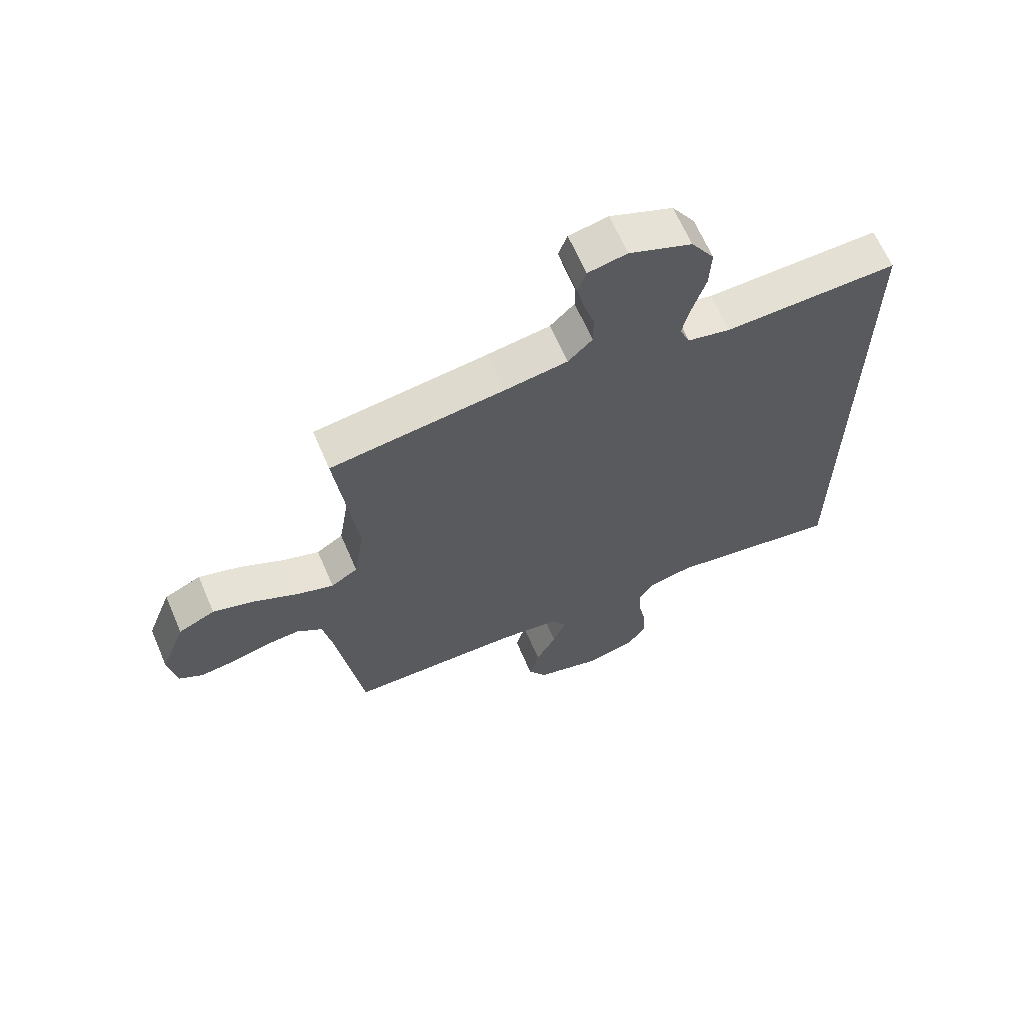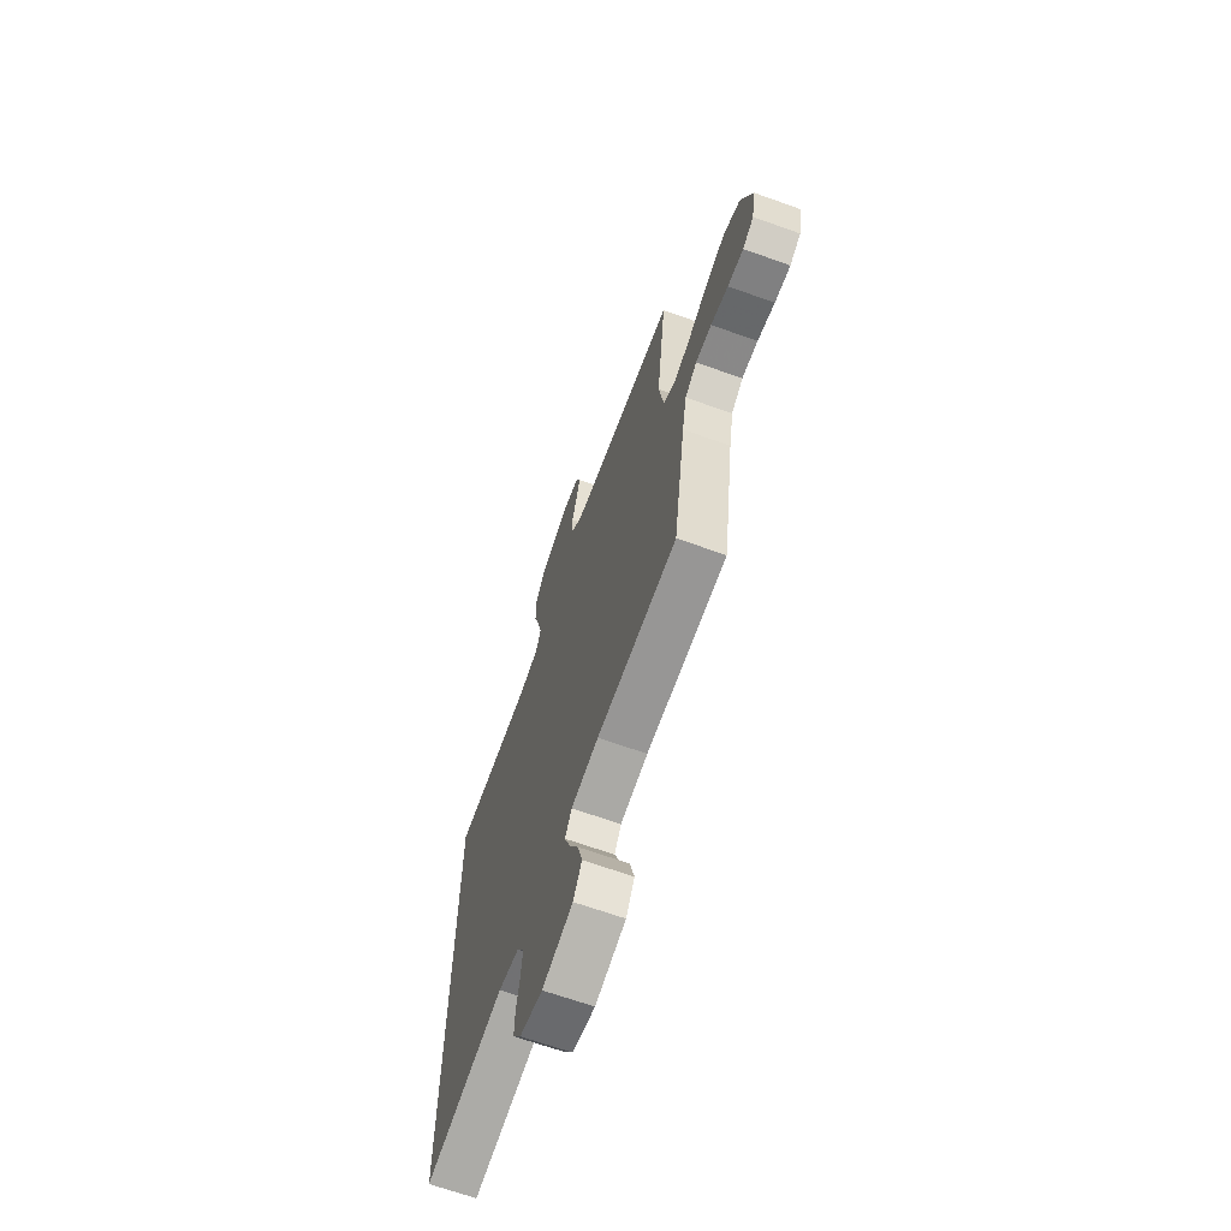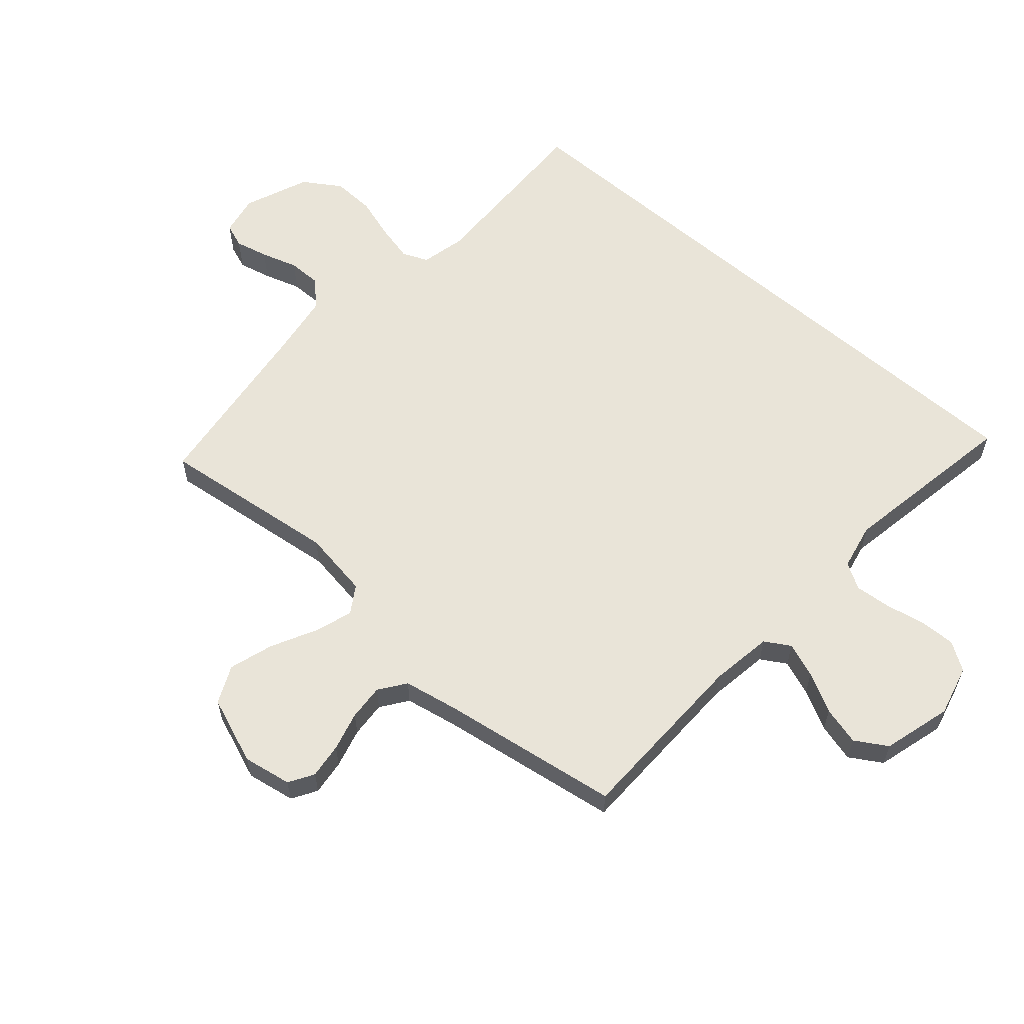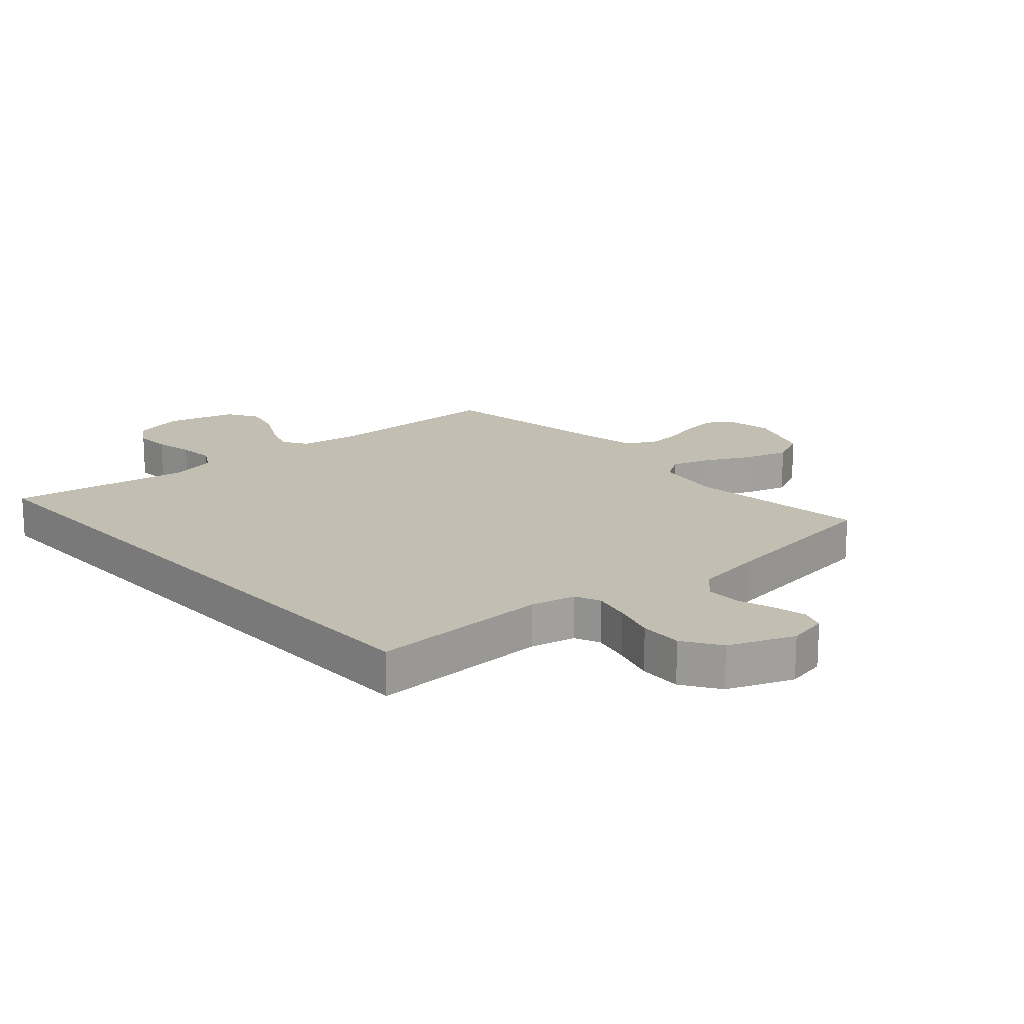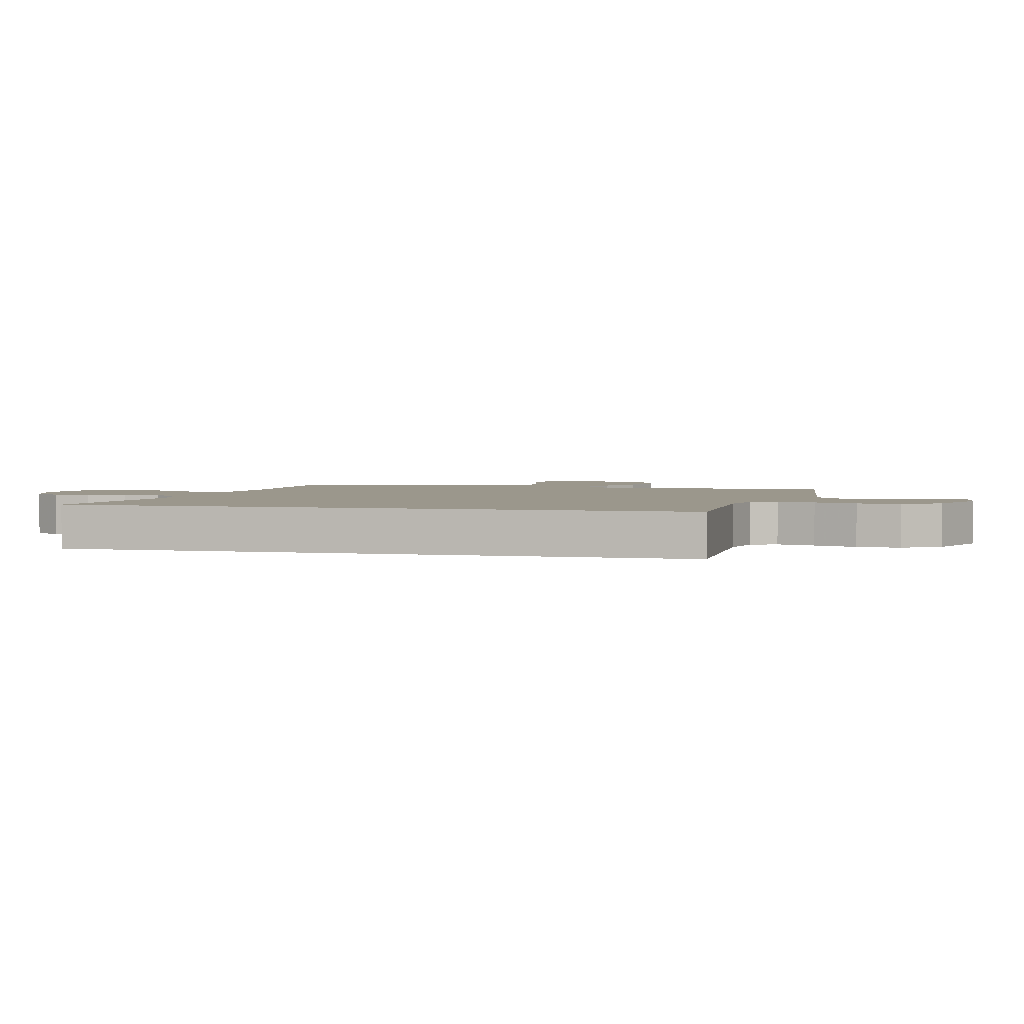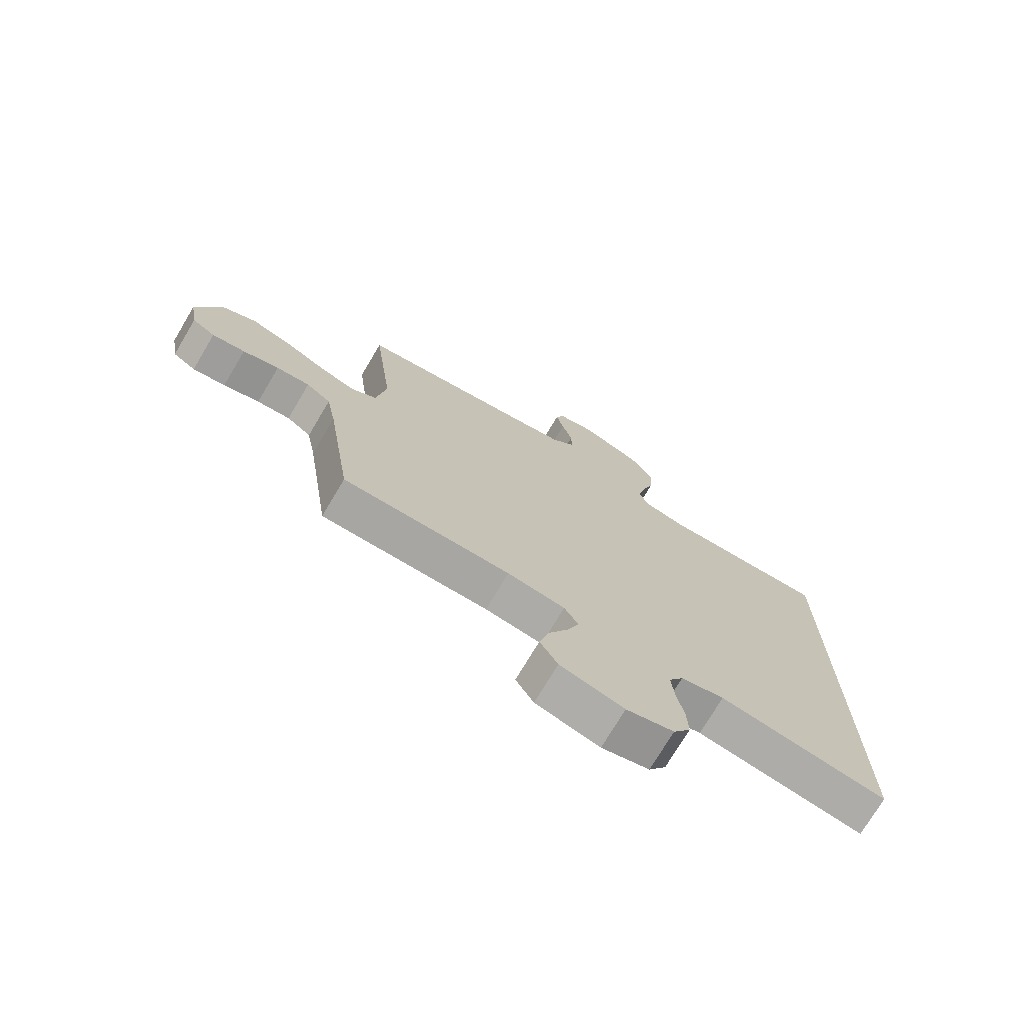
<metadata>
{"format":"obj","ext":"obj","renderer":"f3d","projection":"perspective","resolution":1024,"background":"white","views":[{"elev":65.0,"azim":156.7,"up":"+Z"},{"elev":-66.7,"azim":70.2,"up":"+Z"},{"elev":60.0,"azim":131.0,"up":"+Y"},{"elev":17.5,"azim":-42.1,"up":"+Y"},{"elev":2.6,"azim":-75.8,"up":"+Y"},{"elev":-73.7,"azim":149.3,"up":"+Z"}]}
</metadata>
<code>
v -0.5 0.07 0.458
v -0.2 0.07 0.451
v -0.126 0.07 0.468
v -0.108 0.07 0.511
v -0.123 0.07 0.573
v -0.145 0.07 0.643
v -0.148 0.07 0.714
v -0.108 0.07 0.776
v 0 0.07 0.82
v 0.067 0.07 0.807
v 0.082 0.07 0.767
v 0.069 0.07 0.712
v 0.05 0.07 0.651
v 0.05 0.07 0.595
v 0.092 0.07 0.554
v 0.2 0.07 0.538
v 0.5 0.07 0.5
v 0.464 0.07 0.2
v 0.482 0.07 0.087
v 0.528 0.07 0.058
v 0.592 0.07 0.08
v 0.666 0.07 0.118
v 0.739 0.07 0.141
v 0.802 0.07 0.112
v 0.845 0.07 0
v 0.831 0.07 -0.081
v 0.79 0.07 -0.106
v 0.731 0.07 -0.099
v 0.666 0.07 -0.082
v 0.606 0.07 -0.078
v 0.562 0.07 -0.11
v 0.545 0.07 -0.2
v 0.5 0.07 -0.5
v 0.2 0.07 -0.506
v 0.097 0.07 -0.522
v 0.072 0.07 -0.564
v 0.094 0.07 -0.622
v 0.129 0.07 -0.688
v 0.146 0.07 -0.752
v 0.114 0.07 -0.805
v 0 0.07 -0.837
v -0.085 0.07 -0.816
v -0.116 0.07 -0.769
v -0.114 0.07 -0.708
v -0.101 0.07 -0.643
v -0.096 0.07 -0.583
v -0.122 0.07 -0.54
v -0.2 0.07 -0.524
v -0.5 0.07 -0.576
v -0.5 0 0.458
v -0.2 0 0.451
v -0.126 0 0.468
v -0.108 0 0.511
v -0.123 0 0.573
v -0.145 0 0.643
v -0.148 0 0.714
v -0.108 0 0.776
v 0 0 0.82
v 0.067 0 0.807
v 0.082 0 0.767
v 0.069 0 0.712
v 0.05 0 0.651
v 0.05 0 0.595
v 0.092 0 0.554
v 0.2 0 0.538
v 0.5 0 0.5
v 0.464 0 0.2
v 0.482 0 0.087
v 0.528 0 0.058
v 0.592 0 0.08
v 0.666 0 0.118
v 0.739 0 0.141
v 0.802 0 0.112
v 0.845 0 0
v 0.831 0 -0.081
v 0.79 0 -0.106
v 0.731 0 -0.099
v 0.666 0 -0.082
v 0.606 0 -0.078
v 0.562 0 -0.11
v 0.545 0 -0.2
v 0.5 0 -0.5
v 0.2 0 -0.506
v 0.097 0 -0.522
v 0.072 0 -0.564
v 0.094 0 -0.622
v 0.129 0 -0.688
v 0.146 0 -0.752
v 0.114 0 -0.805
v 0 0 -0.837
v -0.085 0 -0.816
v -0.116 0 -0.769
v -0.114 0 -0.708
v -0.101 0 -0.643
v -0.096 0 -0.583
v -0.122 0 -0.54
v -0.2 0 -0.524
v -0.5 0 -0.576
f 48 49 1 2
f 47 48 2 3
f 46 47 3 4
f 42 43 44 45
f 42 45 46
f 41 42 46 4
f 37 38 39 40
f 36 37 40 41
f 32 33 34
f 31 32 34 35
f 26 27 28 29
f 26 29 30
f 25 26 30
f 24 25 30
f 21 22 23 24
f 20 21 24 30
f 19 20 30 31
f 16 17 18
f 15 16 18 19
f 14 15 19 31
f 10 11 12 13
f 8 9 10 13
f 8 13 14
f 5 6 7 8
f 4 5 8 14
f 36 41 4 14
f 14 31 35
f 14 35 36
f 51 50 98 97
f 52 51 97 96
f 53 52 96 95
f 94 93 92 91
f 95 94 91
f 53 95 91 90
f 89 88 87 86
f 90 89 86 85
f 83 82 81
f 84 83 81 80
f 78 77 76 75
f 79 78 75
f 79 75 74
f 79 74 73
f 73 72 71 70
f 79 73 70 69
f 80 79 69 68
f 67 66 65
f 68 67 65 64
f 80 68 64 63
f 62 61 60 59
f 62 59 58 57
f 63 62 57
f 57 56 55 54
f 63 57 54 53
f 63 53 90 85
f 84 80 63
f 85 84 63
f 1 50 51 2
f 2 51 52 3
f 3 52 53 4
f 4 53 54 5
f 5 54 55 6
f 6 55 56 7
f 7 56 57 8
f 8 57 58 9
f 9 58 59 10
f 10 59 60 11
f 11 60 61 12
f 12 61 62 13
f 13 62 63 14
f 14 63 64 15
f 15 64 65 16
f 16 65 66 17
f 17 66 67 18
f 18 67 68 19
f 19 68 69 20
f 20 69 70 21
f 21 70 71 22
f 22 71 72 23
f 23 72 73 24
f 24 73 74 25
f 25 74 75 26
f 26 75 76 27
f 27 76 77 28
f 28 77 78 29
f 29 78 79 30
f 30 79 80 31
f 31 80 81 32
f 32 81 82 33
f 33 82 83 34
f 34 83 84 35
f 35 84 85 36
f 36 85 86 37
f 37 86 87 38
f 38 87 88 39
f 39 88 89 40
f 40 89 90 41
f 41 90 91 42
f 42 91 92 43
f 43 92 93 44
f 44 93 94 45
f 45 94 95 46
f 46 95 96 47
f 47 96 97 48
f 48 97 98 49
f 49 98 50 1

</code>
